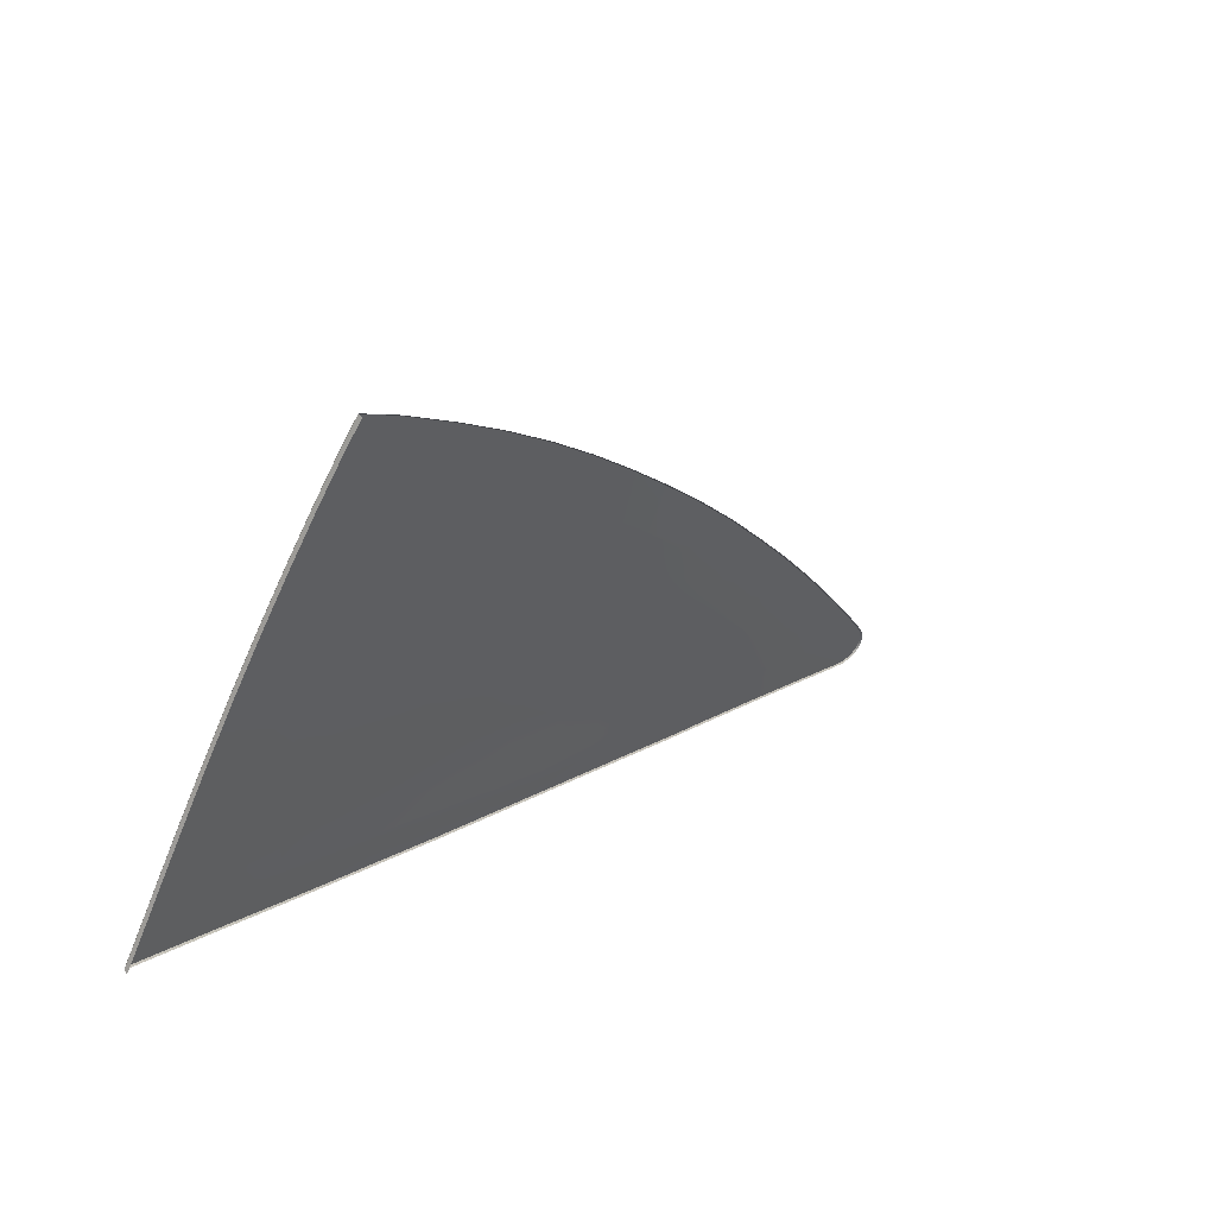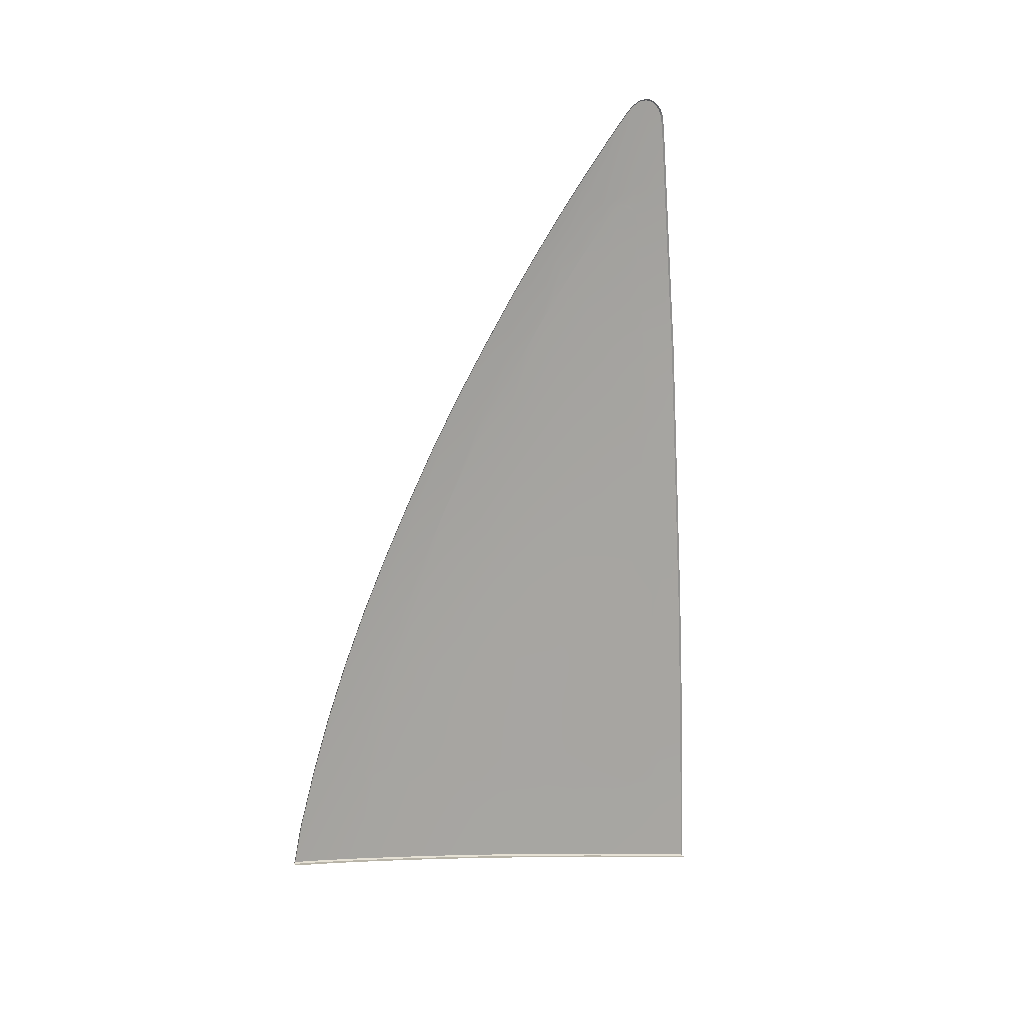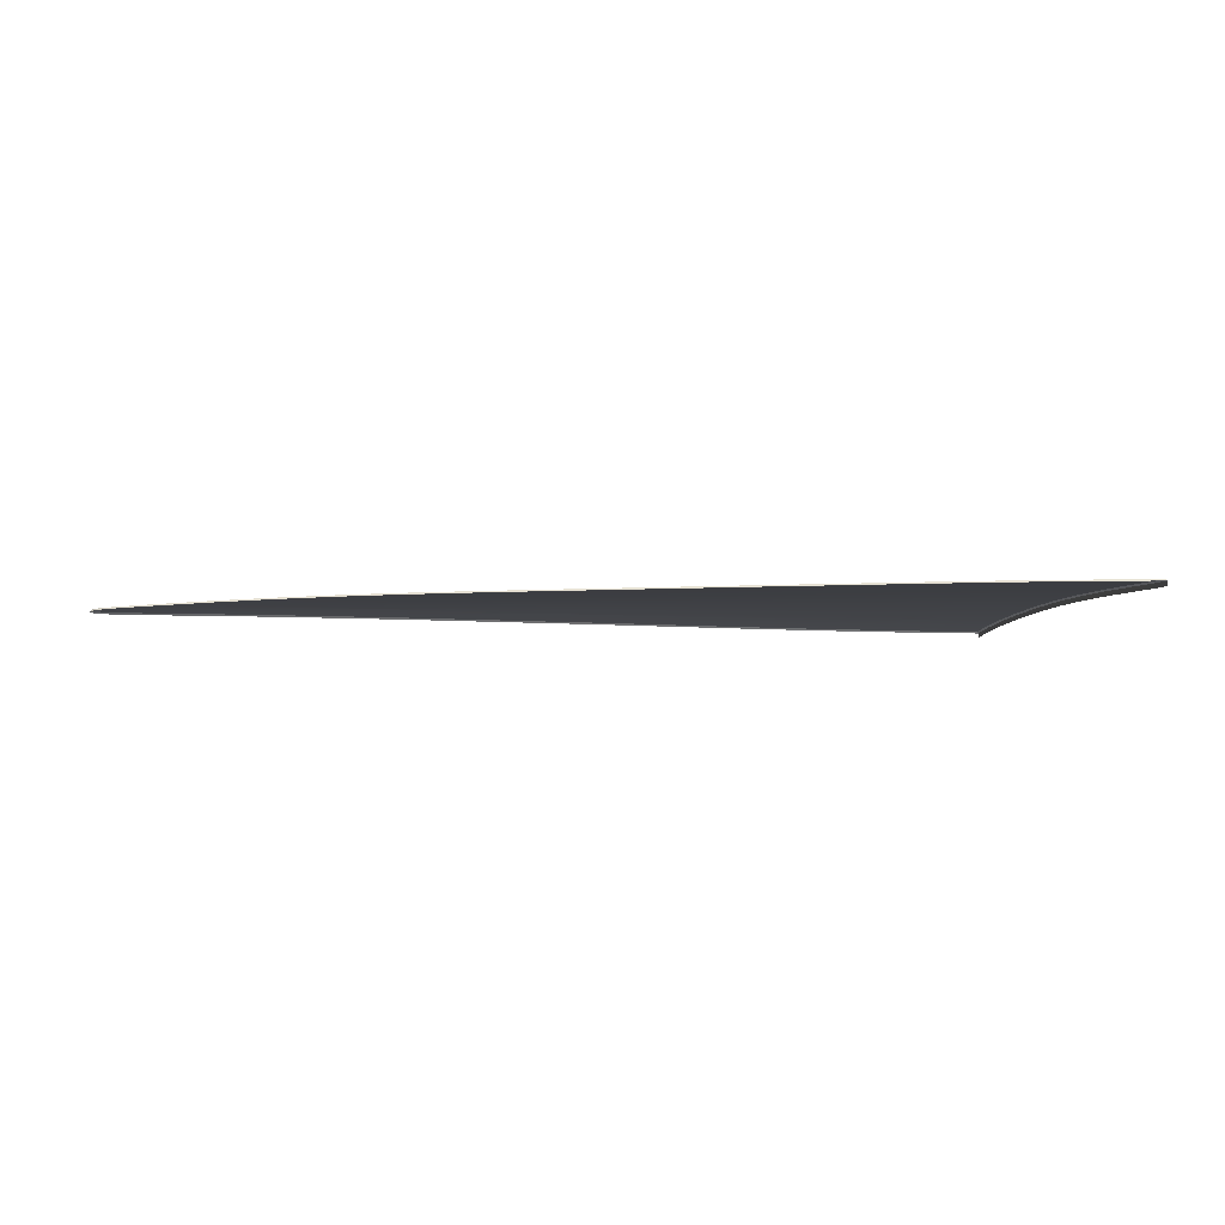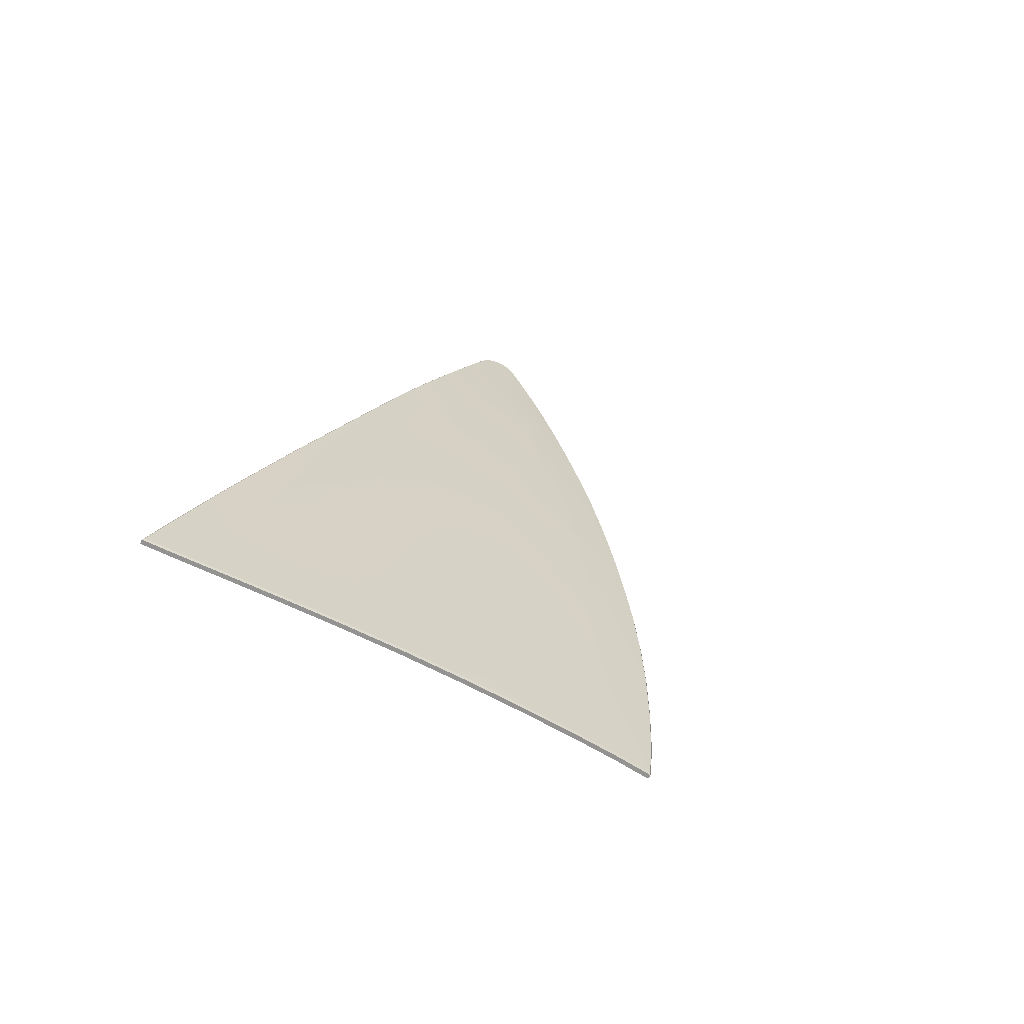
<metadata>
{"format":"obj","ext":"obj","renderer":"f3d","projection":"perspective","resolution":1024,"background":"white","views":[{"elev":13.8,"azim":131.2,"up":"+Y"},{"elev":-76.6,"azim":-92.0,"up":"+Z"},{"elev":19.5,"azim":-0.1,"up":"+Z"},{"elev":19.2,"azim":104.3,"up":"+Z"}]}
</metadata>
<code>
v  -117.5 51.46 91.28
v  -115.9 51.75 91.22
v  -118.5 51.67 91.13
v  -110.9 50.75 91.85
v  -111 51.99 91.31
v  -119.1 52.15 90.89
v  -119.2 53.14 90.44
v  -119.3 52.6 90.68
v  -119.2 53.14 90.44
v  -115.5 53.43 90.5
v  -110.8 53.94 90.47
v  -110.4 55.9 89.62
v  -114.9 55.12 89.78
v  -118.8 53.64 90.24
v  -117.1 54.83 89.79
v  -85.77 56.31 90.07
v  -90.86 59.06 88.8
v  -90.75 55.88 90.18
v  -105.9 54.45 90.42
v  -100.8 52.42 91.42
v  -100.8 54.94 90.35
v  -100.9 57.51 89.24
v  -105.8 56.7 89.43
v  -105.9 52.21 91.37
v  -100.8 50.05 92.41
v  -86.76 69.39 83.93
v  -91.3 65.13 85.96
v  -86.39 66.39 85.47
v  -86.11 63.16 87.03
v  -81.51 67.55 85
v  -91.04 62.16 87.39
v  -85.9 59.77 88.57
v  -90.68 52.78 91.47
v  -85.7 52.94 91.48
v  -85.66 49.86 92.74
v  -80.76 53.08 91.48
v  -90.66 49.92 92.64
v  -80.98 60.42 88.35
v  -81.21 64.08 86.68
v  -77 71.97 82.84
v  -82.04 71.67 82.86
v  -81.89 70.74 83.37
v  -90.65 48.82 93.09
v  -80.72 47.98 93.58
v  -80.72 49.79 92.84
v  -66.43 66.28 85.81
v  -71.7 69.54 84.17
v  -71.39 65.64 86.06
v  -71.16 61.52 87.96
v  -66.21 61.95 87.82
v  -64.61 66.47 85.74
v  -75.82 49.71 92.93
v  -75.81 47.61 93.8
v  -105.9 50.22 92.22
v  -76.31 64.91 86.35
v  -76.07 61.01 88.14
v  -91.69 68.13 84.41
v  -86.87 70 83.6
v  -100.8 49.7 92.56
v  -76.62 68.6 84.56
v  -95.74 49.99 92.53
v  -72.07 73.08 82.37
v  -77.17 73.12 82.22
v  -72.24 74.33 81.69
v  -80.84 56.69 89.97
v  -95.74 49.26 92.83
v  -95.75 52.61 91.45
v  -95.79 55.42 90.27
v  -95.87 58.3 89.02
v  -70.91 47.27 94
v  -70.94 53.27 91.52
v  -75.85 53.2 91.5
v  -75.93 57.04 89.88
v  -71.02 57.32 89.81
v  -62.6 53.3 91.6
v  -65.98 49.49 93.15
v  -61.99 49.32 93.26
v  -70.91 49.61 93.04
v  -114.1 56.73 89.08
v  -65.98 46.96 94.2
v  -62.37 48.21 93.72
v  -63.3 47.29 94.09
v  -64.46 46.87 94.25
v  -66.08 57.55 89.76
v  -66.01 53.31 91.56
v  -110 59.16 88.12
v  -110.1 57.78 88.78
v  -63.95 62.11 87.78
v  -63.26 57.64 89.75
v  -101.1 62.37 86.96
v  -105.8 61.5 87.17
v  -105.7 60.96 87.45
v  -108.3 60.13 87.74
v  -105.7 58.87 88.46
v  -100.9 59.98 88.11
v  -96.01 61.09 87.75
v  -96.24 63.78 86.46
v  -96.54 66.06 85.29
v  -65.78 74.09 81.94
v  -66.73 70.37 83.82
v  -65.24 70.57 83.74
v  -66.84 75.07 81.4
v  -67.07 74.06 81.94
v  -66.17 74.66 81.63
v  -115.8 51.28 91.43
v  -118.3 54.03 90.08
v  -85.65 48.38 93.34
v  -101.3 63.81 86.22
v  -67.58 75.2 81.32
g H031_40SG_R_1_DTaSI_H031_40SG_R
f 1 2 3
f 2 4 5
f 6 7 8
f 8 7 9
f 3 10 7
f 10 5 11
f 10 12 13
f 10 14 7
f 15 10 13
f 16 17 18
f 19 20 21
f 19 22 23
f 19 12 11
f 19 5 24
f 24 25 20
f 26 27 28
f 29 30 28
f 29 27 31
f 29 17 32
f 16 33 34
f 35 36 34
f 35 33 37
f 29 38 39
f 40 41 42
f 43 35 37
f 35 44 45
f 46 47 48
f 46 49 50
f 50 51 46
f 52 36 45
f 45 53 52
f 54 5 4
f 55 30 39
f 55 38 56
f 57 26 58
f 54 59 25
f 55 49 48
f 55 47 60
f 61 20 25
f 40 30 60
f 40 47 62
f 59 61 25
f 63 62 64
f 16 36 65
f 43 61 66
f 61 33 67
f 68 20 67
f 68 33 18
f 68 17 69
f 68 22 21
f 16 38 32
f 70 52 53
f 52 71 72
f 73 36 72
f 73 71 74
f 73 49 56
f 73 38 65
f 75 76 77
f 76 71 78
f 79 15 13
f 78 80 76
f 81 76 82
f 83 76 80
f 75 84 85
f 86 79 87
f 87 13 12
f 88 84 89
f 84 49 74
f 84 71 85
f 90 91 92
f 91 93 92
f 94 90 92
f 93 94 92
f 87 93 86
f 94 12 23
f 94 22 95
f 96 90 95
f 96 22 69
f 96 17 31
f 96 27 97
f 98 90 97
f 98 27 57
f 41 26 42
f 99 100 101
f 102 103 104
f 104 103 99
f 103 64 62
f 103 47 100
f 46 101 100
f 26 30 42
f 105 2 1
f 105 4 2
f 3 7 6
f 2 10 3
f 2 5 10
f 11 12 10
f 106 14 10
f 106 10 15
f 32 17 16
f 24 20 19
f 21 22 19
f 23 12 19
f 11 5 19
f 54 25 24
f 57 27 26
f 39 30 29
f 28 27 29
f 31 17 29
f 18 33 16
f 45 36 35
f 34 33 35
f 32 38 29
f 63 41 40
f 107 35 43
f 107 44 35
f 100 47 46
f 48 49 46
f 88 51 50
f 72 36 52
f 44 53 45
f 24 5 54
f 60 30 55
f 39 38 55
f 56 49 55
f 48 47 55
f 67 20 61
f 42 30 40
f 60 47 40
f 66 61 59
f 40 62 63
f 34 36 16
f 37 61 43
f 37 33 61
f 21 20 68
f 67 33 68
f 18 17 68
f 69 22 68
f 65 38 16
f 78 52 70
f 78 71 52
f 65 36 73
f 72 71 73
f 74 49 73
f 56 38 73
f 85 76 75
f 85 71 76
f 70 80 78
f 77 76 81
f 82 76 83
f 89 84 75
f 79 13 87
f 50 84 88
f 50 49 84
f 74 71 84
f 108 91 90
f 95 90 94
f 94 93 87
f 87 12 94
f 23 22 94
f 97 90 96
f 95 22 96
f 69 17 96
f 31 27 96
f 108 90 98
f 97 27 98
f 58 26 41
f 103 100 99
f 109 103 102
f 109 64 103
f 62 47 103
f 51 101 46
f 28 30 26
v  -124.4 53.02 90.19
v  -121.3 51.5 91.08
v  -120.1 53.07 90.43
v  -119.1 54.59 89.8
v  -123.1 54.51 89.56
v  -127.4 52.96 90.01
v  -128 52.45 90.22
v  -128.4 51.95 90.44
v  -125.7 51.9 90.65
v  -127.8 51.28 90.8
v  -128.5 50.69 91.03
v  -125.6 50.84 91.14
v  -124.4 49.97 91.59
v  -127.8 49.99 91.39
v  -118.5 51.67 91.13
v  -120.2 50.09 91.76
v  -117.5 51.46 91.28
v  -115.7 50.13 91.94
v  -115.8 51.28 91.43
v  -110.7 48.41 92.87
v  -110.9 50.13 92.12
v  -127.3 49.77 91.51
v  -126.3 49.44 91.59
v  -126.3 49.6 91.65
v  -124.1 49.21 91.81
v  -124.1 49.37 91.88
v  -92.12 70.49 83.12
v  -86.87 70 83.6
v  -87.22 72.09 82.46
v  -110.9 50.75 91.85
v  -58.78 78.63 79.62
v  -59.03 81 78.1
v  -59.14 80.94 78.28
v  -128.1 52.47 90.06
v  -128.6 51.26 90.76
v  -128.7 50.85 90.81
v  -128.6 50.93 90.92
v  -128.7 51.62 90.44
v  -128.5 51.65 90.58
v  -119.3 52.6 90.68
v  -119.1 52.15 90.89
v  -119.2 53.14 90.44
v  -128.3 50.2 91.12
v  -128.2 50.33 91.21
v  -127.3 49.61 91.45
v  -118.8 53.64 90.24
v  -118.3 54.03 90.08
v  -117.1 54.83 89.79
v  -100.8 46.98 93.7
v  -95.74 46.38 93.9
v  -95.73 46.54 93.97
v  -75.79 44.89 94.94
v  -70.91 46.56 94.3
v  -75.81 46.79 94.14
v  -80.71 47.01 93.97
v  -80.7 45.24 94.73
v  -53.61 45.47 94.36
v  -53.25 43.21 95.72
v  -53.25 43.06 95.38
v  -54.77 53.03 91.24
v  -54.13 49.03 93.3
v  -54.13 48.89 92.95
v  -90.65 47.47 93.64
v  -95.74 47.71 93.47
v  -105.8 47.42 93.42
v  -100.8 47.95 93.29
v  -105.9 48.19 93.09
v  -110.7 47.93 93.08
v  -58.16 75.17 80.92
v  -57.57 71.47 83.24
v  -57.57 71.3 82.9
v  -58.65 78.4 79.18
v  -58.16 75.35 81.25
v  -55.47 57.6 89.29
v  -54.77 53.17 91.58
v  -85.63 45.67 94.47
v  -85.65 47.24 93.81
v  -60.92 43.85 95.56
v  -53.73 45.65 94.83
v  -60.93 46.06 94.62
v  -60.93 49.33 93.27
v  -54.89 53.2 91.7
v  -60.95 53.3 91.62
v  -55.59 57.79 89.75
v  -61.01 57.71 89.74
v  -62.25 78.12 79.84
v  -62.56 80.43 78.5
v  -87.5 73.36 81.71
v  -82.34 73.56 81.84
v  -82.67 75.11 80.93
v  -77.79 76.69 80.21
v  -77.44 74.9 81.26
v  -106.7 64.96 85.29
v  -102 66.94 84.52
v  -102 67.25 84.33
v  -65.97 44.17 95.37
v  -65.98 46.32 94.46
v  -70.89 44.51 95.17
v  -90.63 46.1 94.22
v  -85.64 45.51 94.41
v  -77.17 73.12 82.22
v  -82.04 71.67 82.86
v  -125 54.56 89.38
v  -127.5 52.99 89.85
v  -90.65 48.82 93.09
v  -128.5 51.94 90.3
v  -119.7 48.9 92.31
v  -115.3 48.26 92.64
v  -115.2 48.42 92.71
v  -128.6 50.58 90.93
v  -85.65 48.38 93.34
v  -80.72 47.98 93.58
v  -127.9 49.84 91.31
v  -63.95 62.11 87.78
v  -61.34 66.82 85.61
v  -64.61 66.47 85.74
v  -70.9 44.35 95.1
v  -75.8 44.73 94.88
v  -111.1 62.68 86.22
v  -115.2 60.51 86.93
v  -115.1 60.48 87.1
v  -105.9 50.22 92.22
v  -75.81 47.61 93.8
v  -100.8 49.7 92.56
v  -53.39 43.38 95.78
v  -53.61 45.61 94.71
v  -62.59 80.47 78.34
v  -95.74 49.26 92.83
v  -72.24 74.33 81.69
v  -72.49 76.1 80.73
v  -56.19 62.34 87.19
v  -55.47 57.75 89.63
v  -56.9 66.96 85.03
v  -56.2 62.49 87.53
v  -56.9 67.12 85.37
v  -67.8 79.32 79.01
v  -67.45 77.18 80.26
v  -57.03 67.16 85.48
v  -61.14 62.3 87.72
v  -56.32 62.53 87.65
v  -61.61 71.08 83.53
v  -58.29 75.39 81.36
v  -61.92 74.9 81.58
v  -57.69 71.51 83.35
v  -72.85 78.09 79.57
v  -97.23 69.43 83.41
v  -97.06 68.77 83.81
v  -92.35 71.46 82.54
v  -61.99 49.32 93.26
v  -120.9 56.22 88.87
v  -117.7 56.13 89.16
v  -114.1 56.73 89.08
v  -116.5 57.45 88.59
v  -114.5 59.67 87.59
v  -118.7 58.43 87.9
v  -118 58 88.2
v  -106.1 63 86.4
v  -110.5 61.31 87.01
v  -113.8 58.3 88.35
v  -110 59.59 87.92
v  -65.98 46.96 94.2
v  -64.46 46.87 94.25
v  -62.37 48.21 93.72
v  -63.3 47.29 94.09
v  -100.8 46.82 93.63
v  -54.26 49.06 93.42
v  -105.8 47.26 93.36
v  -90.64 45.94 94.16
v  -121.9 56.48 88.65
v  -125 54.59 89.22
v  -62.6 53.3 91.6
v  -110 59.16 88.12
v  -122 56.51 88.49
v  -67.82 79.37 78.84
v  -63.26 57.64 89.75
v  -118.7 58.46 87.74
v  -128.7 51.21 90.64
v  -97.27 69.47 83.24
v  -111.2 62.71 86.05
v  -101.3 63.81 86.22
v  -101.4 64.69 85.77
v  -80.71 45.08 94.66
v  -119.7 48.74 92.25
v  -108.3 60.13 87.74
v  -105.8 61.5 87.17
v  -58.66 78.59 79.5
v  -96.54 66.06 85.29
v  -96.58 66.34 85.14
v  -60.92 43.69 95.49
v  -65.97 44 95.31
v  -92.39 71.5 82.38
v  -72.88 78.13 79.4
v  -102.1 67.28 84.17
v  -91.69 68.13 84.41
v  -87.54 73.4 81.54
v  -82.7 75.15 80.76
v  -106.7 64.99 85.13
v  -65.24 70.57 83.74
v  -77.83 76.73 80.04
v  -115.3 48.6 92.63
v  -66.17 74.66 81.63
v  -66.84 75.07 81.4
v  -65.78 74.09 81.94
v  -67.58 75.2 81.32
v  -59.02 80.82 77.78
v  -110.7 47.77 93.01
v  -70.91 47.27 94
g H031_40SG_R_H031_40SG_R_2_DTaSI
f 110 111 112
f 110 113 114
f 114 115 110
f 116 117 118
f 119 111 118
f 119 120 121
f 122 111 121
f 121 123 122
f 124 111 125
f 126 127 128
f 126 125 127
f 127 129 130
f 131 132 133
f 133 134 135
f 136 137 138
f 139 127 130
f 140 141 142
f 115 143 116
f 144 145 146
f 117 147 148
f 111 149 112
f 150 111 124
f 149 151 112
f 120 152 153
f 123 154 131
f 113 155 156
f 113 156 157
f 155 112 151
f 158 159 160
f 161 162 163
f 161 164 165
f 166 167 168
f 169 170 171
f 160 172 173
f 174 175 176
f 174 129 177
f 131 133 122
f 178 179 180
f 181 182 178
f 133 135 122
f 183 184 169
f 172 185 186
f 187 188 189
f 175 160 173
f 190 191 192
f 192 193 194
f 195 142 196
f 197 136 138
f 197 198 199
f 200 198 201
f 202 203 204
f 205 189 206
f 205 162 207
f 208 209 185
f 210 198 211
f 212 213 115
f 186 214 172
f 116 215 117
f 216 217 218
f 146 219 120
f 220 164 221
f 153 222 123
f 223 224 225
f 161 226 207
f 165 227 161
f 228 229 230
f 231 139 130
f 232 164 163
f 231 129 176
f 231 175 233
f 173 233 175
f 234 235 188
f 187 167 234
f 142 236 196
f 172 237 173
f 201 238 239
f 240 241 183
f 242 243 240
f 171 235 166
f 180 244 242
f 245 239 246
f 247 248 249
f 250 251 252
f 252 140 195
f 162 232 163
f 224 253 250
f 200 239 254
f 255 203 256
f 255 136 257
f 186 165 164
f 122 216 125
f 195 245 246
f 148 144 119
f 192 258 190
f 259 113 260
f 261 262 260
f 263 264 265
f 266 228 267
f 263 262 268
f 263 269 267
f 270 162 206
f 206 271 270
f 259 262 265
f 258 272 190
f 267 230 263
f 189 273 271
f 189 272 273
f 259 212 114
f 174 274 158
f 275 189 188
f 177 276 174
f 160 277 208
f 194 249 248
f 265 278 259
f 278 279 212
f 194 280 192
f 268 281 269
f 157 260 113
f 264 282 278
f 196 283 245
f 248 284 194
f 230 285 264
f 148 286 144
f 257 287 255
f 202 288 228
f 266 289 290
f 185 291 165
f 135 292 216
f 266 203 202
f 266 293 294
f 188 170 275
f 293 267 269
f 193 243 249
f 281 293 269
f 249 244 247
f 253 182 251
f 251 295 140
f 290 296 297
f 247 179 253
f 205 298 187
f 207 299 205
f 197 300 257
f 245 301 254
f 255 302 204
f 303 297 296
f 199 304 197
f 297 136 256
f 275 184 191
f 297 203 290
f 200 305 199
f 204 306 202
f 191 241 193
f 252 307 250
f 254 308 200
f 309 216 218
f 216 127 125
f 110 116 118
f 310 246 311
f 153 121 120
f 310 312 252
f 238 246 239
f 195 310 252
f 311 246 313
f 314 295 181
f 225 250 307
f 218 129 309
f 218 315 177
f 146 119 144
f 118 148 119
f 123 131 122
f 138 211 198
f 118 111 110
f 112 113 110
f 212 115 114
f 121 111 119
f 146 120 119
f 125 111 122
f 153 123 121
f 124 125 126
f 309 129 127
f 154 132 131
f 132 134 133
f 303 137 136
f 128 127 139
f 295 141 140
f 213 143 115
f 286 145 144
f 215 147 117
f 150 149 111
f 219 152 120
f 222 154 123
f 113 112 155
f 274 159 158
f 207 162 161
f 163 164 161
f 235 167 166
f 184 170 169
f 208 172 160
f 158 175 174
f 176 129 174
f 182 179 178
f 295 182 181
f 241 184 183
f 208 185 172
f 234 188 187
f 158 160 175
f 275 191 190
f 191 193 192
f 140 142 195
f 257 136 197
f 138 198 197
f 199 198 200
f 187 189 205
f 206 162 205
f 277 209 208
f 201 198 210
f 279 213 212
f 220 214 186
f 143 215 116
f 292 217 216
f 145 219 146
f 186 164 220
f 152 222 153
f 248 224 223
f 227 226 161
f 291 227 165
f 288 229 228
f 221 164 232
f 130 129 231
f 176 175 231
f 237 233 173
f 167 235 234
f 298 167 187
f 141 236 142
f 214 237 172
f 210 238 201
f 243 241 240
f 244 243 242
f 170 235 171
f 179 244 180
f 254 239 245
f 224 248 247
f 253 251 250
f 251 140 252
f 316 232 162
f 247 253 224
f 201 239 200
f 204 203 255
f 256 136 255
f 185 165 186
f 135 216 122
f 196 245 195
f 280 258 192
f 114 113 259
f 268 262 261
f 230 264 263
f 202 228 266
f 265 262 263
f 268 269 263
f 316 162 270
f 189 271 206
f 260 262 259
f 228 230 267
f 190 272 189
f 278 212 259
f 276 274 174
f 190 189 275
f 315 276 177
f 159 277 160
f 193 249 194
f 264 278 265
f 282 279 278
f 284 280 194
f 261 281 268
f 261 260 157
f 285 282 264
f 236 283 196
f 223 284 248
f 229 285 230
f 147 286 148
f 300 287 257
f 306 288 202
f 294 289 266
f 209 291 185
f 134 292 135
f 290 203 266
f 267 293 266
f 235 170 188
f 241 243 193
f 243 244 249
f 179 182 253
f 182 295 251
f 289 296 290
f 244 179 247
f 299 298 205
f 226 299 207
f 304 300 197
f 283 301 245
f 287 302 255
f 305 304 199
f 303 136 297
f 170 184 275
f 256 203 297
f 308 305 200
f 302 306 204
f 184 241 191
f 312 307 252
f 301 308 254
f 309 127 216
f 115 116 110
f 313 246 238
f 246 310 195
f 141 295 314
f 224 250 225
f 177 129 218
f 217 315 218
f 117 148 118
f 137 211 138

</code>
